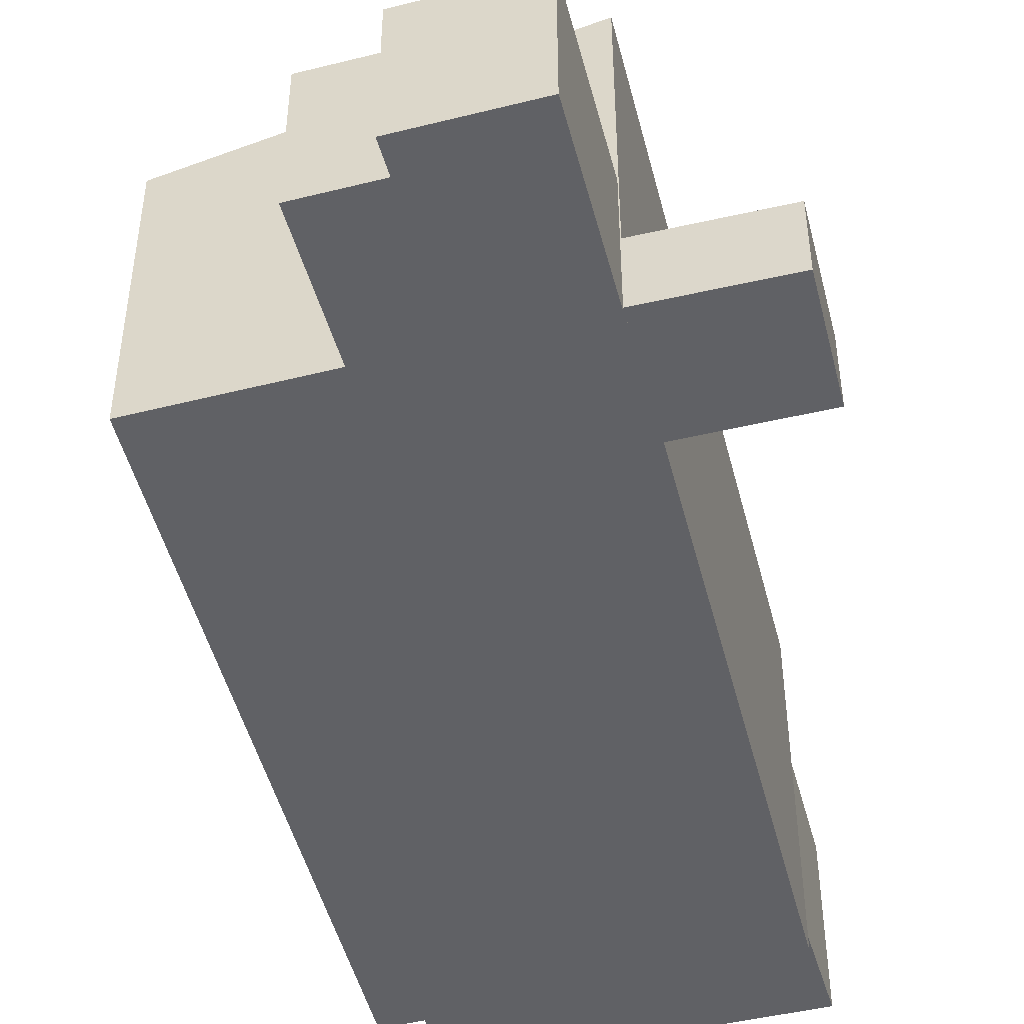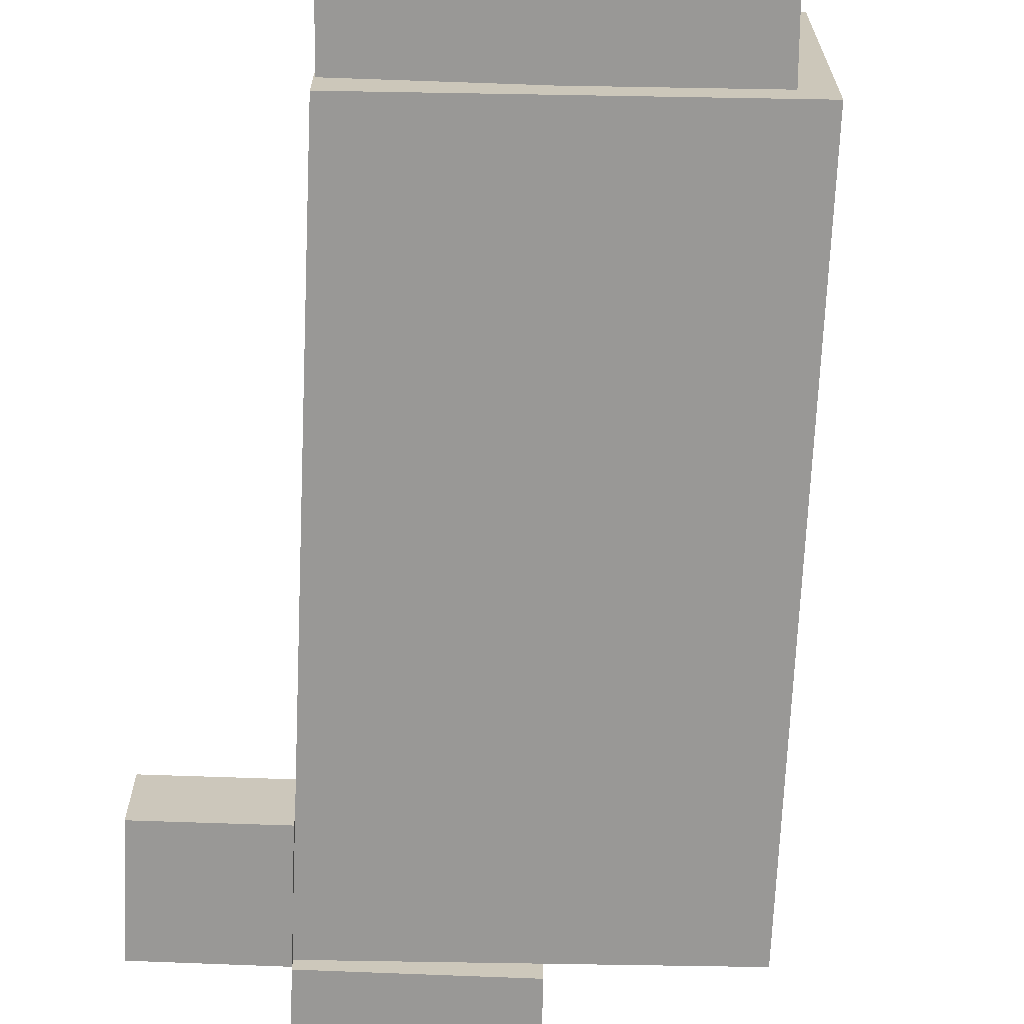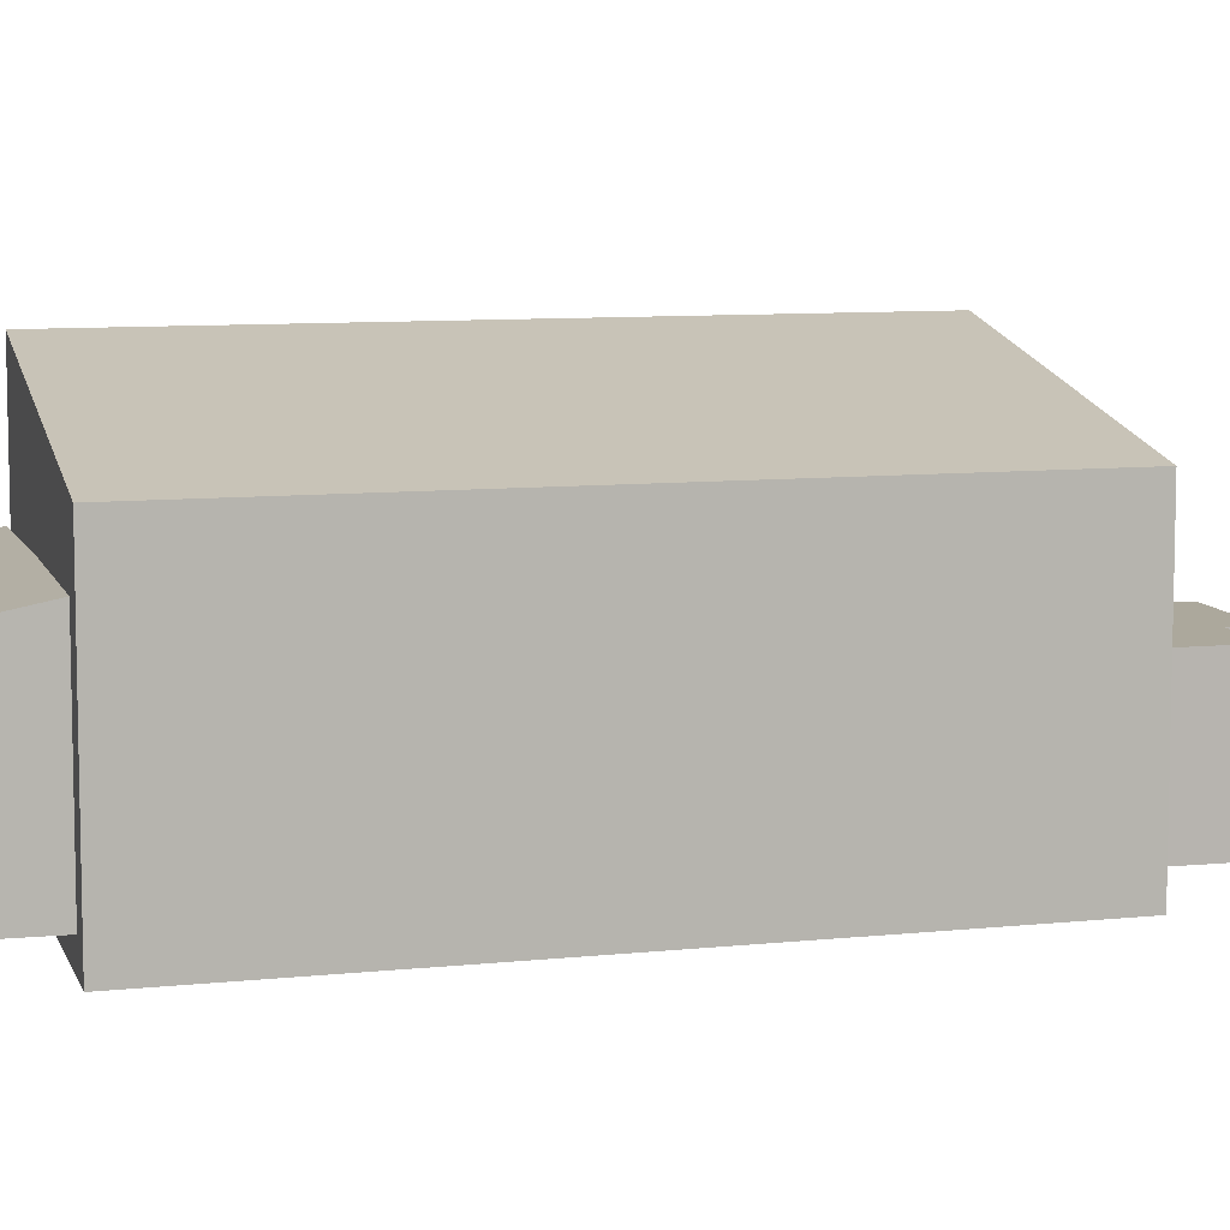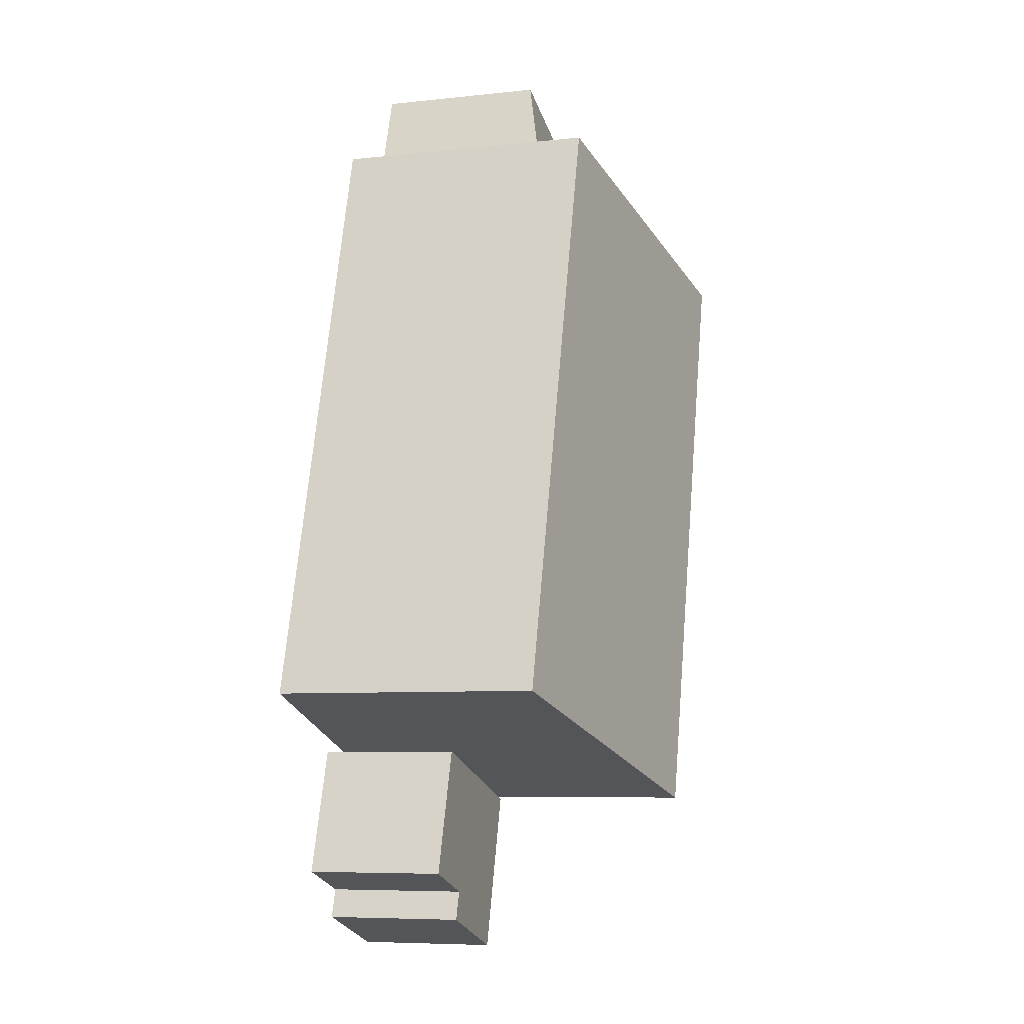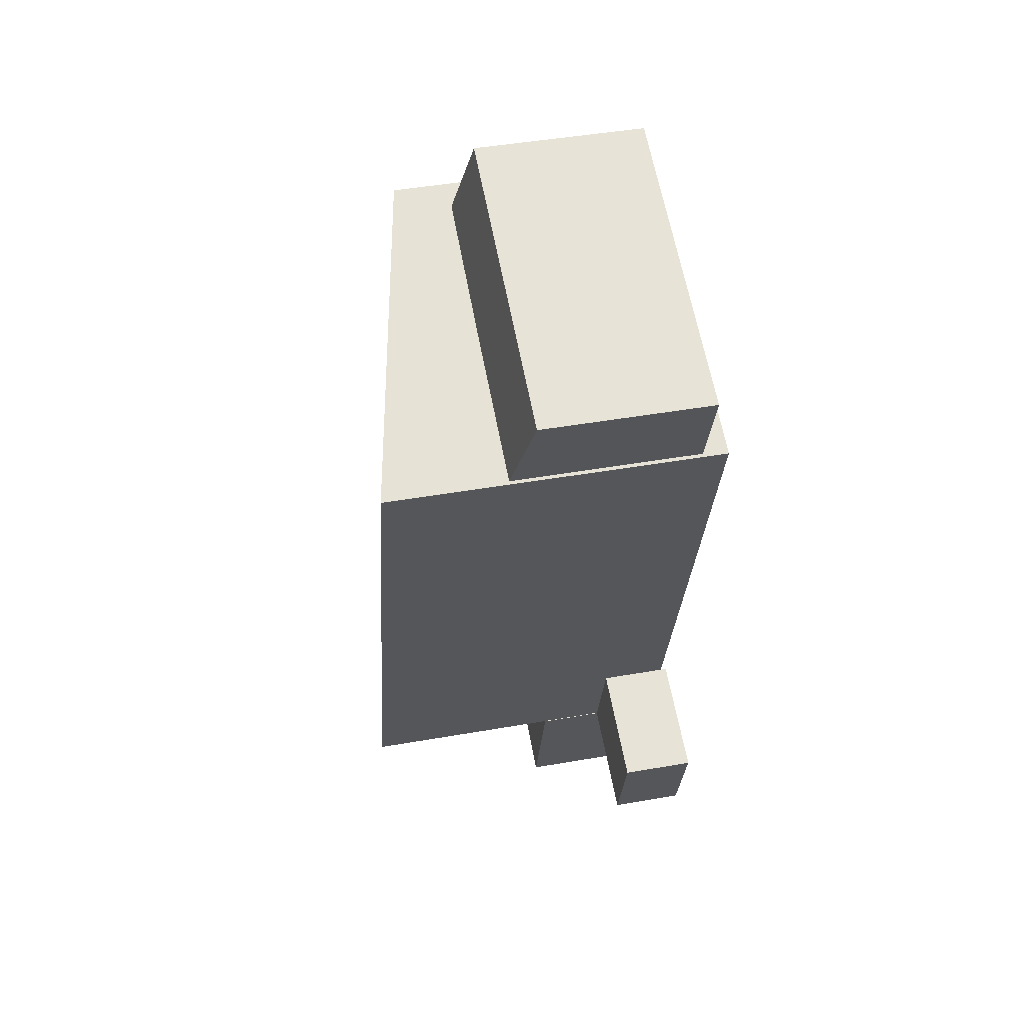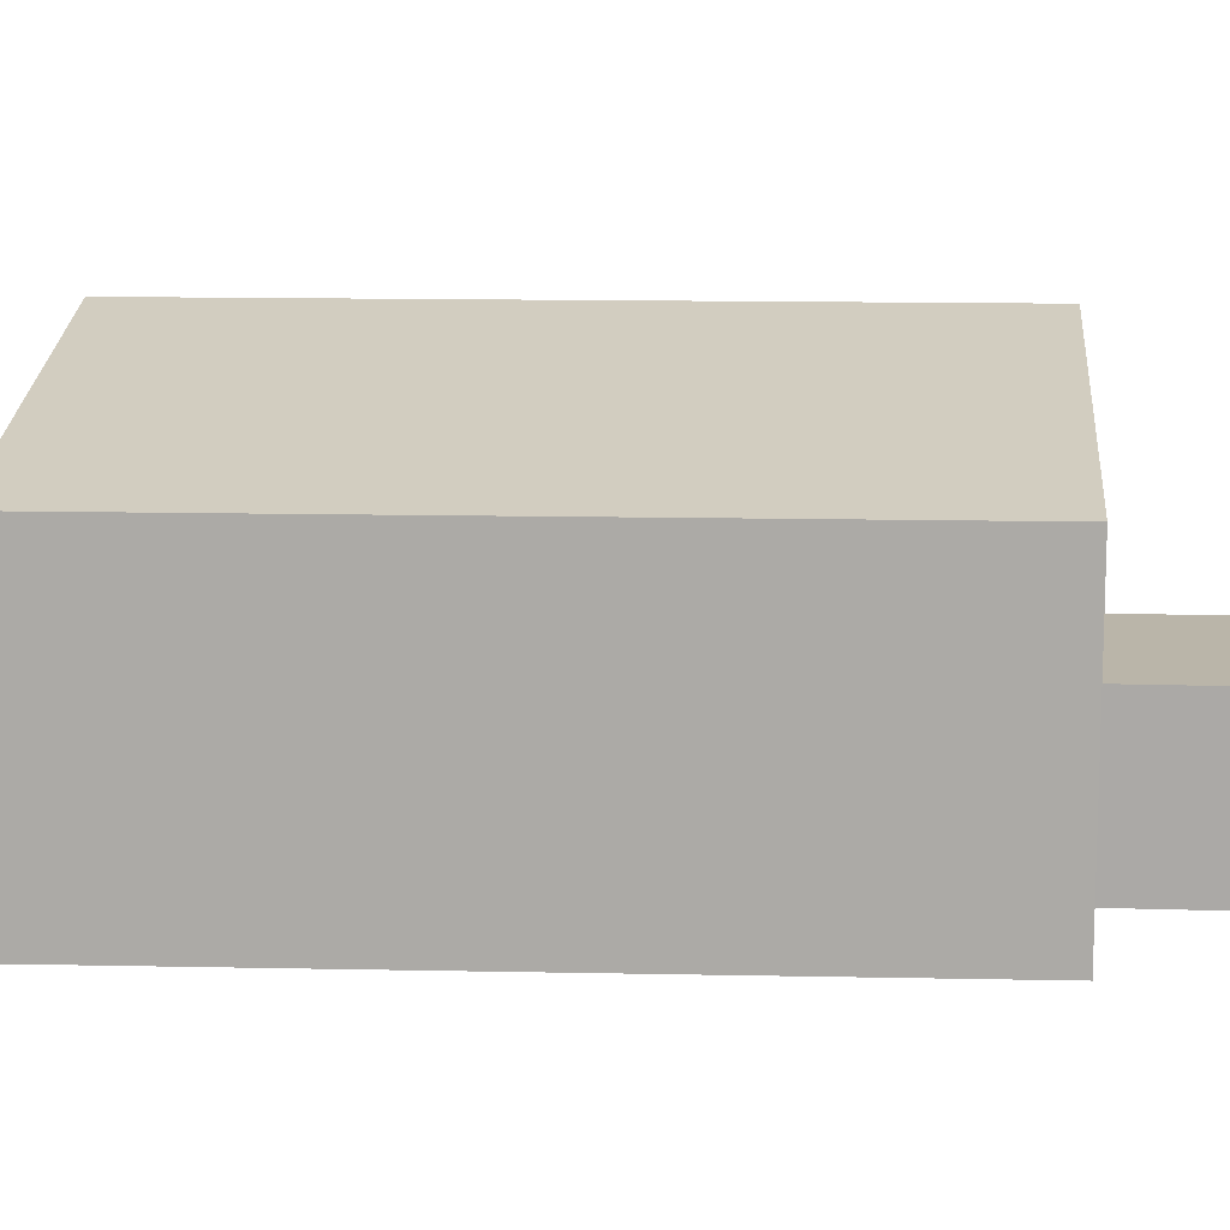
<metadata>
{"format":"obj","ext":"obj","renderer":"f3d","projection":"perspective","resolution":1024,"background":"white","views":[{"elev":-48.6,"azim":177.5,"up":"+Y"},{"elev":-68.6,"azim":-19.2,"up":"+Y"},{"elev":8.5,"azim":56.8,"up":"+Y"},{"elev":-7.3,"azim":107.1,"up":"+Z"},{"elev":46.2,"azim":-101.3,"up":"+Z"},{"elev":13.6,"azim":76.0,"up":"+Y"}]}
</metadata>
<code>
v  3.994 -2.288e-15 37.36
v  -8.524 -1.76e-15 28.74
v  5.46 -2.025e-15 33.07
v  -9.991 -2.023e-15 33.04
v  8.057 -1.64 2.431
v  6.84 -1.64 -4.447
v  9.975 -1.64 -3.419
v  2.281 -1.64 -7.425
v  7.279 -1.64 -5.786
v  0 -1.64 -1.004e-16
v  3.836e-06 -1.46 -5.68e-06
v  -6.858 -1.46 3.424
v  -5.363 -1.46 -1.617
v  -1.556 -1.46 5.065
v  15.16 -1.19 5.102
v  -8.58 -1.19 28.59
v  -0.05055 -1.19 0.1024
v  6.63 -1.19 33.59
v  -8.524 8.722 28.74
v  5.461 8.722 33.07
v  3.994 7.833 37.36
v  -9.991 7.833 33.04
v  8.058 4.95 2.431
v  9.975 4.95 -3.419
v  6.84 4.95 -4.447
v  7.279 4.95 -5.786
v  2.281 4.95 -7.425
v  0.0001404 4.95 -0.0002081
v  -5.363 1.923 -1.617
v  7.593e-05 1.923 -0.0001125
v  -6.858 1.923 3.424
v  -1.556 1.923 5.065
v  -8.579 14.4 28.59
v  -0.05021 14.4 0.1019
v  15.16 11.21 5.102
v  6.63 11.21 33.59
g defaultobject
f 1 2 3
f 2 1 4
f 5 6 7
f 6 8 9
f 8 6 5
f 8 5 10
f 11 12 13
f 12 11 14
f 15 16 17
f 16 15 18
f 19 3 2
f 3 19 20
f 3 21 1
f 21 3 20
f 1 22 4
f 22 1 21
f 22 2 4
f 2 22 19
f 7 23 5
f 23 7 24
f 25 7 6
f 7 25 24
f 9 25 6
f 25 9 26
f 27 9 8
f 9 27 26
f 28 8 10
f 8 28 27
f 5 28 10
f 28 5 23
f 29 11 13
f 11 29 30
f 31 13 12
f 13 31 29
f 14 31 12
f 31 14 32
f 11 32 14
f 32 11 30
f 33 17 16
f 17 33 34
f 34 15 17
f 15 34 35
f 15 36 18
f 36 15 35
f 18 33 16
f 33 18 36
f 21 19 22
f 19 21 20
f 24 28 23
f 28 24 25
f 28 25 27
f 27 25 26
f 29 32 30
f 32 29 31
f 35 33 36
f 33 35 34

</code>
